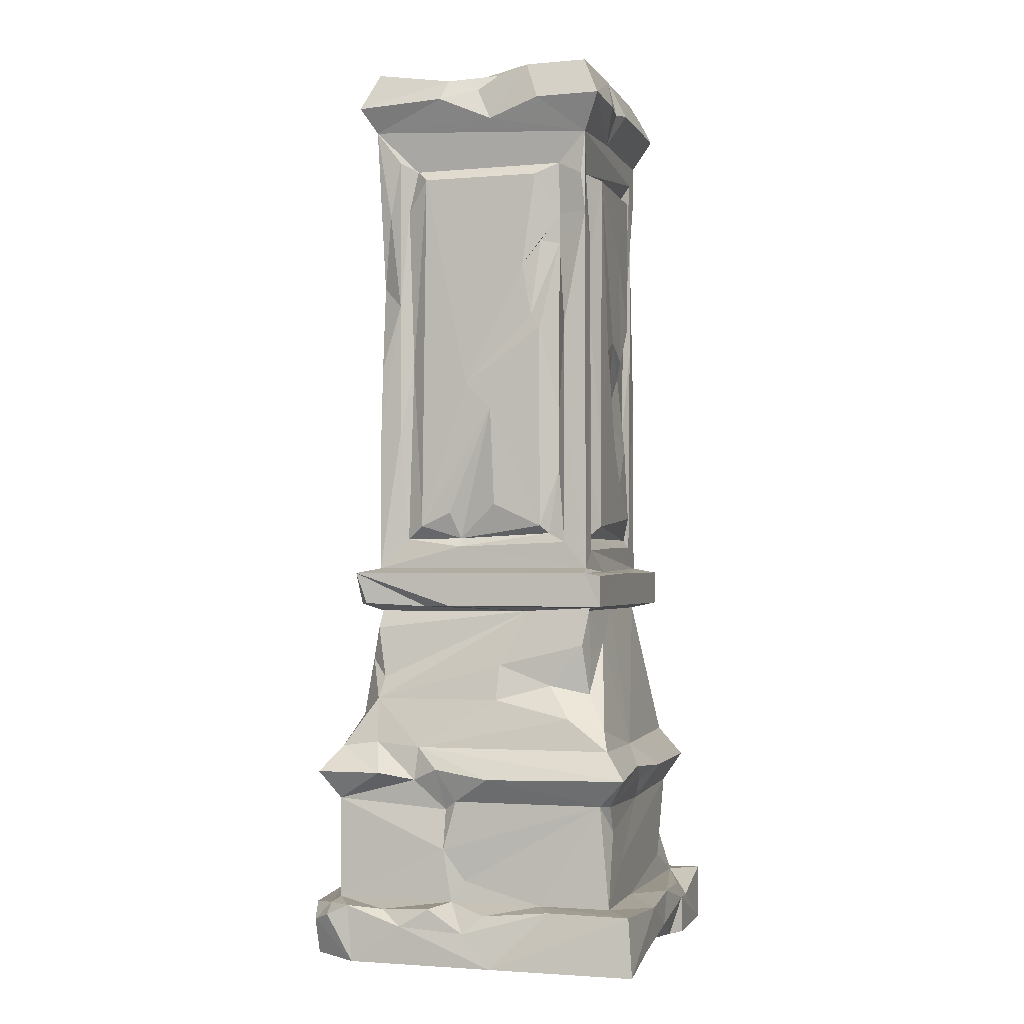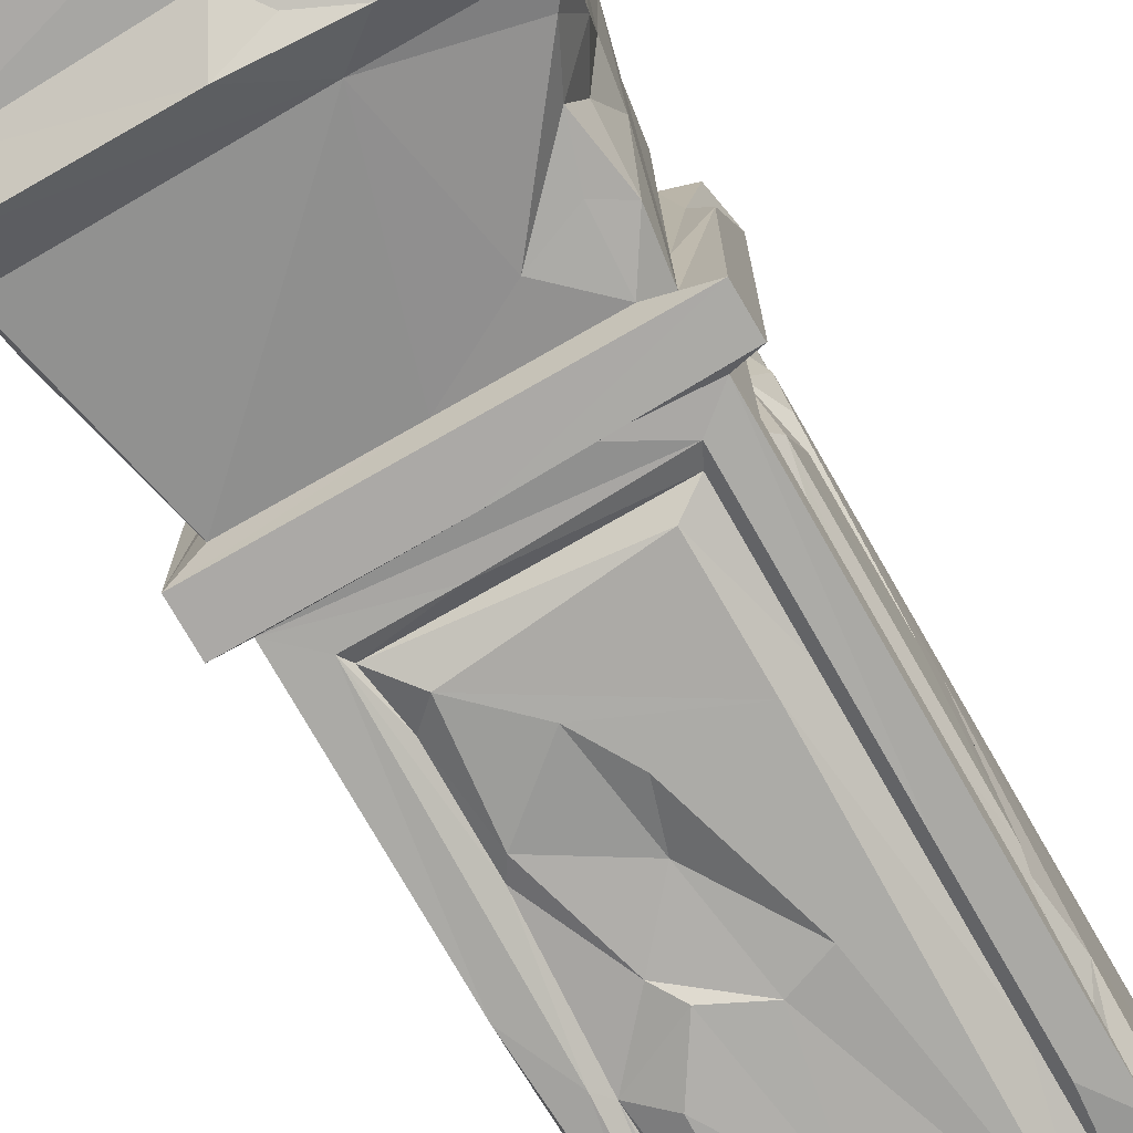
<metadata>
{"format":"obj","ext":"obj","renderer":"f3d","projection":"perspective","resolution":1024,"background":"white","views":[{"elev":-1.8,"azim":106.5,"up":"+Y"},{"elev":-75.7,"azim":29.7,"up":"+Z"}]}
</metadata>
<code>
v 0.1805 0.1729 0.5286
v 0.3992 0.1575 0.5303
v 0.4663 0.1687 0.4572
v -0.5276 0.09056 0.5294
v 0.4889 0.1172 0.5024
v -0.1158 0.07816 0.5278
v 0.3648 0.001541 0.5286
v 0.1154 0.000817 0.5285
v 0.4472 0.006352 0.5045
v -0.2901 0.001074 0.5282
v 0.05806 0.002125 0.4971
v -0.5287 0.001051 0.5287
v -0.1157 0.000584 0.4791
v -0.4974 0.5796 0.4213
v -0.1399 0.5742 0.4727
v 0.03141 0.5714 0.4879
v 0.4953 0.5828 0.489
v -0.4279 0.1724 0.5279
v -0.4244 0.6603 0.4315
v -0.3728 0.581 0.4956
v -0.4377 0.4935 0.437
v -0.437 0.1834 0.4363
v 0.4386 0.4952 0.4368
v -0.5304 0.009575 0.3981
v 0.5294 0.1418 0.4464
v -0.5095 0.161 0.474
v 0.3403 0.4938 0.4383
v -0.1214 0.1839 0.4372
v 0.4356 0.1836 0.4366
v 0.5282 0.001074 0.3653
v -0.3399 1.209 0.4024
v 0.1381 1.209 0.4024
v 0.4009 1.209 0.4024
v -0.4011 1.106 0.4024
v 0.3607 1.11 0.3946
v -0.4095 0.7435 0.4095
v 0.4299 0.6603 0.4315
v -0.3943 2.709 0.3938
v 0.04776 2.721 0.3936
v 0.1596 2.708 0.3635
v -0.3752 1.203 0.3771
v 0.2083 0.7161 0.4165
v 0.3332 0.753 0.3965
v 0.525 0.1732 0.3808
v 0.1905 2.786 0.3369
v 0.2825 2.709 0.3939
v 0.06779 2.657 0.3628
v 0.386 1.112 0.3723
v 0.3222 0.9339 0.3685
v -0.3568 0.8702 0.2907
v 0.3935 2.709 0.3941
v -0.3454 2.826 0.3443
v -0.4024 1.159 0.1257
v -0.3431 1.014 0.3411
v 0.001281 2.825 0.343
v 0.1049 2.795 0.2963
v -0.3413 2.618 0.3401
v -0.182 2.471 0.3556
v 0.05929 2.477 0.343
v 0.1775 2.351 0.3559
v -0.1826 2.055 0.3547
v -0.1832 1.845 0.356
v 0.1918 1.722 0.3544
v -0.07384 1.357 0.3538
v 0.1901 1.358 0.3537
v -0.1969 1.359 0.3516
v 0.05777 1.325 0.3213
v -0.3318 1.088 0.337
v 0.107 1.087 0.3367
v -0.2776 0.9716 0.345
v 0.3703 0.8767 0.3126
v -0.4258 0.675 0.2779
v 0.3469 2.825 0.3427
v -0.3943 2.709 0.1246
v -0.2771 2.548 0.342
v 0.07207 2.577 0.3249
v 0.2837 2.535 0.3419
v 0.3497 2.636 0.351
v -0.2341 2.496 0.3228
v 0.2448 2.509 0.3174
v 0.1464 2.504 0.3188
v -0.2779 2.109 0.342
v 0.3307 2.362 0.3113
v 0.2969 2.135 0.3415
v 0.3361 1.871 0.3361
v 0.2443 1.426 0.3171
v -0.2778 1.706 0.342
v 0.269 1.786 0.3395
v -0.234 1.76 0.3228
v -0.339 1.721 0.3386
v 0.3384 1.665 0.3407
v -0.3026 1.586 0.341
v 0.2836 1.293 0.3419
v -0.2666 1.319 0.338
v -0.3413 1.32 0.3395
v -0.06471 1.211 0.3539
v -0.1982 1.225 0.3426
v 0.339 1.224 0.3415
v 0.3253 1.087 0.3368
v -0.1819 0.9612 0.3627
v 0.3468 1.034 0.3429
v -0.234 2.374 0.3225
v 0.2446 1.952 0.317
v -0.2755 1.906 0.3107
v -0.2342 1.332 0.3227
v 0.2447 1.32 0.3174
v 0.4218 0.6745 0.3184
v 0.3416 2.069 0.2739
v -0.3343 1.615 0.2653
v -0.5303 0.09052 0.1982
v -0.5014 0.002802 0.2734
v 0.3415 1.654 0.2738
v 0.3224 1.318 0.2506
v -0.3415 1.293 0.2742
v 0.3602 1.103 0.1811
v 0.4948 0.5833 0.2902
v 0.5304 0.1162 0.2072
v -0.4948 0.04514 0.2084
v -0.3402 2.536 0.2632
v -0.3549 0.9467 0.2301
v -0.5294 0.1723 0.1156
v -0.3248 2.495 0.253
v -0.4976 0.5799 -0.3759
v 0.4989 0.1619 0.2736
v -0.4141 0.006912 0.1826
v 0.3214 2.375 0.2509
v -0.3254 1.57 0.2313
v 0.3923 0.8103 0.3277
v 0.3417 2.535 0.2745
v 0.3215 1.88 0.2339
v -0.3167 1.318 0.2212
v -0.3442 1.1 0.1814
v 0.4364 0.344 0.09548
v -0.356 1.959 0.1813
v 0.4373 0.559 0.1909
v 0.3517 1.358 0.1961
v -0.3533 1.358 0.1947
v 0.4277 0.661 0.1807
v -0.2238 0 0.1961
v -0.3749 0.9055 0.04681
v 0.5264 0.1736 0.1148
v 0.1515 2.816 0.2375
v 0.3556 2.472 0.1818
v -0.3534 2.47 0.1947
v 0.3395 1.293 0.07315
v -0.3439 1.211 0.3541
v 0.3612 2.785 0.1025
v -0.3539 2.774 0.09069
v -0.3502 2.318 0.1285
v -0.335 1.089 0.03112
v 0.4369 0.184 0.06823
v 0.3358 1.09 -0.1526
v 0.467 0.5958 0.1109
v 0.4163 0.4672 0.09328
v -0.5277 0.00355 0.09889
v -0.2898 0.004717 0.08567
v 0.356 1.812 0.04786
v 0.356 1.733 -0.03292
v 0.3557 1.401 0.1017
v -0.3426 1.223 -0.3397
v 0.4014 1.104 0.08752
v 0.002404 0 0.07467
v -0.34 2.537 0.01748
v -0.356 1.969 0.1157
v 0.3198 1.32 0.07444
v -0.349 1.68 0.08819
v -0.344 1.1 0.01111
v -0.3289 2.188 0.08981
v 0.4296 0.2485 0.02668
v 0.115 0 0.1136
v 0.3936 2.722 0.1242
v -0.3421 2.615 -0.1662
v 0.4377 0.4952 0.05459
v -0.4051 0.7679 0.01309
v 0.5201 0.102 0.007977
v -0.524 0.1113 5.8e-05
v 0.3227 2.506 0.2197
v -0.3418 2.257 0.03458
v -0.3061 2 -0.006431
v -0.3467 1.854 0.07855
v -0.2919 2.821 -0.02089
v -0.356 1.532 0.06237
v 0.05434 2.826 0.1407
v 0.3076 2.805 -0.04503
v -0.339 2.739 -0.04744
v 0.3634 2.657 -0.03446
v 0.3444 2.754 0.01144
v -0.3465 1.636 -0.03361
v -0.4366 0.1828 -0.08205
v -0.3206 1.775 -0.04538
v 0.2281 2.826 0.02164
v 0.356 1.427 -0.04578
v -0.3536 1.357 -0.1944
v -0.3582 2.775 -0.1137
v -0.3506 2.479 -0.1953
v 0.3889 0.8105 -0.06129
v 0.356 2.186 -0.1396
v 0.4903 0.5713 -0.06196
v -0.3559 2.124 -0.04595
v -0.348 1.812 -0.08611
v 0.3886 2.708 -0.1962
v -0.3537 1.705 -0.1943
v 0.3524 1.358 -0.1947
v -0.476 0.1747 -0.02965
v 0.3526 1.986 -0.1946
v 0.4364 0.1838 -0.2188
v 0.5007 0.1564 -0.05615
v -0.527 0.08916 -0.141
v -0.2994 0 -0.03345
v -0.3189 2.509 -0.2471
v 0.3403 2.028 -0.1622
v -0.3407 1.292 -0.1525
v 0.3459 2.824 -0.152
v 0.3545 2.472 -0.1799
v 0.3718 0.9196 -0.06937
v -0.4258 0.6744 -0.3567
v -0.3536 2.177 -0.1943
v -0.3994 1.182 -0.1509
v -0.3942 2.709 -0.2091
v 0.3385 2.601 -0.3402
v 0.3207 2.509 -0.2498
v 0.3513 0.8556 -0.2291
v 0.4378 0.4953 -0.41
v 0.3152 2.266 -0.1885
v 0.3409 1.306 -0.2722
v -0.4906 0.1759 -0.1683
v -0.326 1.962 -0.2286
v -0.5288 0.000981 -0.5288
v 0.3058 2.255 -0.2484
v 0.3206 1.534 -0.2501
v -0.3252 1.332 -0.2306
v -0.4004 1.209 -0.4019
v -0.3312 2.615 -0.3423
v 0.3204 1.707 -0.2499
v -0.326 1.571 -0.2285
v 0.3311 1.334 -0.2197
v -0.3345 1.09 -0.1393
v -0.434 0.4953 -0.3794
v -0.4365 0.3694 -0.2319
v -0.3182 1.763 -0.2469
v 0.4074 0.7556 -0.3018
v 0.4952 0.5809 -0.4966
v 0.4981 0.1762 -0.2605
v -0.3652 2.784 -0.3637
v -0.342 2.548 -0.274
v 0.3084 2.349 -0.2508
v -0.3375 2.281 -0.2661
v -0.342 2.108 -0.2858
v -0.337 1.305 -0.2628
v 0.3364 1.099 -0.3526
v 0.4296 0.6619 -0.4303
v 0.3411 1.745 -0.2724
v -0.2805 2.826 -0.2861
v 0.3418 2.468 -0.327
v 0.341 2.001 -0.2722
v -0.3413 1.815 -0.3388
v -0.3318 1.089 -0.336
v -0.3313 2.482 -0.3419
v 0.3386 2.056 -0.3402
v 0.5293 0.000864 -0.08252
v 0.05378 2.824 -0.3473
v -0.3206 2.187 -0.3361
v 0.3393 1.224 -0.3408
v -0.5291 0.1727 -0.528
v -0.2621 2.824 -0.3474
v 0.2499 2.482 -0.3205
v -0.2337 2.495 -0.3218
v -0.2771 2.548 -0.3419
v 0.2498 2.161 -0.3206
v -0.2531 1.99 -0.3241
v -0.2336 1.666 -0.3219
v -0.2335 1.44 -0.322
v 0.2498 1.598 -0.3205
v -0.2522 1.319 -0.3249
v 0.2499 1.319 -0.3221
v -0.401 1.105 -0.4021
v -0.405 0.7679 -0.367
v 0.3464 2.825 -0.3402
v 0.3385 2.348 -0.3402
v -0.3005 2.335 -0.3381
v 0.27 2.254 -0.3396
v -0.2777 1.956 -0.3419
v 0.2699 1.878 -0.3397
v -0.2655 1.293 -0.3393
v -0.2091 1.628 -0.3383
v -0.1835 1.391 -0.356
v -0.07873 1.293 -0.3396
v 0.2701 1.28 -0.3419
v 0.1502 1.211 -0.3531
v -0.01067 1.089 -0.336
v 0.283 1.089 -0.3362
v -0.3938 2.722 -0.3934
v -7.3e-05 2.722 -0.3937
v 0.05754 2.616 -0.3422
v 0.3933 2.708 -0.394
v -0.1973 2.469 -0.3512
v 0.1785 2.472 -0.3557
v -0.1831 2.039 -0.356
v -0.05084 2.256 -0.356
v 0.002708 1.969 -0.3493
v -0.104 1.917 -0.3498
v -0.1425 1.864 -0.3294
v 0.09747 1.933 -0.356
v 0.002638 1.619 -0.356
v -0.03562 1.74 -0.3218
v -0.06369 1.506 -0.356
v 0.1919 1.617 -0.3543
v 0.1906 1.357 -0.3539
v 0.4008 1.21 -0.3514
v 0.3514 0.9827 -0.3319
v 0.2921 0.9439 -0.3451
v -0.4253 0.3296 -0.4011
v 0.4014 1.105 -0.4021
v 0.1787 0.9871 -0.357
v 0.1897 2.709 -0.3937
v 0.3288 0.8298 -0.3495
v -0.4106 0.6678 -0.415
v -0.5113 0.1738 -0.4202
v 0.4145 0.000374 -0.3815
v 0.07386 2.709 -0.3787
v -0.01254 1.209 -0.4018
v 0.3815 0.7235 -0.4092
v 0.4356 0.1837 -0.4365
v 0.5292 0.001074 -0.5292
v 0.4024 1.199 -0.4023
v 0.1212 0.6613 -0.4304
v -0.4292 0.5787 -0.4451
v 0.3326 0.01027 -0.4943
v 0.115 0 -0.3816
v 0.0408 0.4801 -0.4316
v 0.4182 0.4934 -0.4373
v -0.3819 0.4941 -0.4357
v 0.2728 0.3046 -0.4365
v 0.3683 0.4115 -0.4339
v -0.2728 0.2505 -0.4365
v 0.1368 0.1832 -0.4365
v -0.4372 0.1763 -0.4464
v 0.05789 0.03262 -0.4989
v 0.2032 0.5973 -0.4734
v -0.3991 0.5821 -0.4946
v -0.1821 0 -0.4976
v 0.09794 0.5509 -0.4574
v -0.02466 0.1715 -0.5203
v -0.01467 0.582 -0.496
v 0.5114 0.1763 -0.5142
v -0.3141 0.1127 -0.526
v 0.2149 0.1577 -0.5303
v -0.212 0.1657 -0.5154
v 0.05801 0.07702 -0.5288
v 0.3232 0.03888 -0.528
v -0.2237 0.1157 -0.5294
v -0.2316 0.000841 -0.5292
f 1 18 6
f 3 2 5
f 1 6 8
f 2 1 7
f 8 6 11
f 2 9 5
f 18 4 10
f 18 10 6
f 9 2 7
f 6 10 13
f 4 12 10
f 7 1 8
f 11 6 13
f 18 26 4
f 3 1 2
f 3 5 25
f 5 9 30
f 111 13 12
f 13 10 12
f 11 170 8
f 170 7 8
f 14 20 19
f 20 14 21
f 13 170 11
f 170 9 7
f 16 15 27
f 22 26 18
f 25 5 30
f 4 24 12
f 20 15 19
f 15 16 19
f 15 20 21
f 17 16 27
f 1 28 18
f 3 29 1
f 24 111 12
f 37 17 116
f 23 116 17
f 15 21 27
f 17 27 23
f 28 22 18
f 29 28 1
f 16 37 19
f 16 17 37
f 23 27 29
f 27 21 28
f 27 28 29
f 21 22 28
f 26 24 4
f 42 36 19
f 19 37 42
f 121 26 22
f 32 31 34
f 31 41 34
f 33 32 35
f 35 32 34
f 42 37 43
f 44 3 25
f 39 55 38
f 33 35 48
f 49 42 43
f 52 38 55
f 39 45 55
f 39 40 45
f 40 46 45
f 40 39 47
f 51 46 47 78
f 146 31 32
f 96 146 32
f 33 96 32
f 70 50 36
f 42 100 36
f 128 43 37
f 72 19 36
f 44 29 3
f 26 121 24
f 44 25 30
f 170 30 9
f 55 45 56
f 39 38 47
f 46 40 47
f 70 54 50
f 100 70 36
f 69 100 42
f 69 42 49
f 51 73 46
f 45 46 73
f 47 38 57
f 59 58 60
f 81 59 80
f 80 59 60
f 60 58 61
f 60 61 63
f 62 63 61
f 63 62 64
f 86 63 65
f 63 64 65
f 64 62 66
f 65 64 67
f 146 41 31
f 98 96 33
f 34 41 53
f 68 69 34
f 69 35 34
f 100 54 70
f 101 69 49
f 101 49 71
f 128 49 43
f 52 74 38
f 47 57 75
f 47 75 76
f 47 76 77
f 78 47 77
f 77 76 80
f 76 75 79
f 80 76 81
f 76 79 81
f 78 77 84
f 75 57 82
f 58 59 79
f 59 81 79
f 78 84 83
f 57 90 82
f 61 58 102
f 82 90 104
f 62 61 104
f 63 86 103
f 104 90 87
f 85 84 88
f 62 104 89
f 104 87 89
f 85 88 91
f 90 92 87
f 91 88 93
f 66 62 105
f 91 93 98
f 92 95 94
f 87 92 94
f 64 66 105
f 64 105 67
f 94 95 97
f 97 95 146
f 105 94 97
f 67 97 96
f 93 96 98
f 146 96 97
f 53 276 34
f 35 69 99
f 99 69 101
f 68 100 69
f 68 54 100
f 36 50 72
f 116 107 37
f 124 29 44
f 82 102 75
f 79 75 102
f 58 79 102
f 84 77 80
f 60 63 103
f 82 104 102
f 102 104 61
f 108 84 85
f 88 84 103
f 90 109 92
f 88 86 93
f 62 89 105
f 89 87 105
f 65 106 86
f 105 87 94
f 65 67 106
f 67 105 97
f 96 106 67
f 96 93 106
f 71 49 128
f 23 29 133
f 44 30 117
f 108 83 84
f 60 103 80
f 103 84 80
f 88 103 86
f 112 91 98
f 106 93 86
f 41 146 53
f 72 14 19
f 14 123 21
f 121 110 24
f 73 56 45
f 78 83 129
f 108 85 91
f 108 91 112
f 92 109 95
f 95 114 146
f 112 98 113
f 115 33 48
f 54 120 50
f 128 37 107
f 24 110 118
f 24 118 111
f 57 122 90
f 95 109 114
f 99 48 35
f 124 151 29
f 124 44 117
f 74 57 38
f 57 119 122
f 108 129 83
f 122 109 90
f 14 72 123
f 118 125 111
f 142 56 73
f 126 129 108
f 120 72 50
f 133 29 151
f 130 126 108
f 130 108 112
f 113 130 112
f 114 109 127
f 114 127 131
f 128 107 138
f 116 135 107
f 141 151 124
f 183 52 55
f 177 129 126
f 122 134 109
f 109 134 127
f 135 116 23
f 154 135 23
f 154 23 133
f 183 55 56
f 177 126 143
f 126 130 143
f 131 127 137
f 34 132 68
f 99 115 48
f 99 101 152
f 101 71 152
f 152 71 128
f 107 135 138
f 141 124 117
f 125 139 111
f 139 13 111
f 183 56 142
f 73 51 147
f 134 122 144
f 130 136 143
f 130 113 136
f 137 127 134
f 113 98 145
f 68 140 54
f 54 140 120
f 52 148 74
f 147 142 73
f 144 149 134
f 132 150 68
f 68 150 140
f 110 155 118
f 260 30 170
f 134 166 137
f 113 165 136
f 145 165 113
f 114 160 146
f 99 152 115
f 156 139 125
f 162 13 139
f 143 136 157
f 166 182 137
f 33 115 161
f 135 153 138
f 189 121 22
f 121 155 110
f 155 125 118
f 147 191 142
f 134 149 164
f 159 136 165
f 120 174 72
f 51 171 147
f 34 167 132
f 132 167 150
f 135 154 153
f 162 170 13
f 181 148 52
f 57 172 119
f 149 168 164
f 140 174 120
f 156 125 155
f 156 162 139
f 183 181 52
f 78 171 51
f 177 143 221
f 164 180 134
f 276 167 34
f 154 173 153
f 169 133 151
f 175 151 141
f 175 141 117
f 121 176 155
f 78 129 177
f 195 144 122
f 149 178 168
f 134 180 166
f 158 136 159
f 158 159 165
f 146 218 53
f 168 180 164
f 157 136 158
f 156 209 162
f 191 183 142
f 184 191 147
f 147 187 184
f 187 147 171
f 149 144 178
f 168 178 179
f 166 180 182
f 173 198 153
f 173 154 133
f 185 148 181
f 187 171 186
f 119 163 122
f 168 179 180
f 158 165 192
f 21 238 22
f 175 117 260
f 117 30 260
f 155 209 156
f 191 181 183
f 119 172 163
f 239 189 22
f 204 176 121
f 189 204 121
f 186 171 78
f 180 190 182
f 144 195 178
f 178 199 179
f 179 190 180
f 190 188 182
f 188 193 182
f 114 212 160
f 160 218 146
f 21 123 238
f 133 223 173
f 209 329 162
f 194 185 181
f 148 185 74
f 57 74 172
f 137 193 131
f 215 152 128
f 215 128 196
f 138 196 128
f 178 195 199
f 182 193 137
f 153 198 138
f 207 151 175
f 329 170 162
f 172 245 163
f 200 190 179
f 152 161 115
f 191 261 181
f 143 197 214
f 197 143 157
f 179 199 200
f 190 200 188
f 192 165 203
f 167 237 150
f 238 239 22
f 187 186 213
f 185 172 74
f 211 197 157
f 205 157 158
f 188 202 193
f 33 161 309
f 206 169 151
f 253 194 181
f 187 213 184
f 213 186 201
f 150 237 140
f 174 140 237
f 133 169 223
f 170 319 260
f 78 220 186
f 163 210 122
f 199 217 200
f 211 157 205
f 223 169 206
f 204 208 176
f 213 191 184
f 245 210 163
f 195 122 210
f 189 226 204
f 220 78 177
f 143 214 221
f 198 173 223
f 207 206 151
f 204 226 208
f 194 172 185
f 224 197 211
f 200 202 188
f 152 250 161
f 241 196 138
f 216 123 72
f 176 208 155
f 201 186 220
f 212 114 131
f 195 217 199
f 200 217 202
f 203 158 192
f 165 236 203
f 145 236 165
f 309 161 313
f 250 313 161
f 215 222 310
f 243 207 175
f 214 197 246
f 203 205 158
f 145 98 263
f 196 222 215
f 222 196 241
f 241 138 251
f 208 228 155
f 329 319 170
f 194 219 172
f 220 177 221
f 224 246 197
f 193 231 131
f 145 225 236
f 243 206 207
f 243 175 260
f 261 253 181
f 261 191 213
f 202 217 227
f 225 145 263
f 309 98 33
f 250 152 215
f 229 224 211
f 212 131 231
f 232 218 160
f 218 276 53
f 246 221 214
f 217 195 227
f 229 211 205
f 234 229 205
f 234 205 203
f 202 227 235
f 234 203 230
f 202 235 231
f 193 202 231
f 236 230 203
f 249 212 231
f 309 263 98
f 237 167 276
f 265 253 261
f 246 224 229
f 195 210 227
f 235 227 240
f 225 230 236
f 212 249 160
f 198 242 138
f 228 209 155
f 244 194 253
f 194 244 219
f 172 219 233
f 210 245 247
f 227 210 247
f 227 247 248
f 229 234 255
f 240 227 248
f 234 252 255
f 234 230 252
f 235 240 249
f 231 235 249
f 226 318 208
f 225 252 230
f 325 309 313
f 174 216 72
f 242 251 138
f 295 201 220
f 172 233 245
f 254 221 246
f 248 256 240
f 240 256 249
f 316 310 222
f 241 316 222
f 337 226 189
f 233 258 245
f 220 221 254
f 245 258 247
f 279 246 229
f 279 229 255
f 247 280 262
f 279 255 259
f 247 262 248
f 259 255 252
f 218 232 276
f 250 215 310
f 316 311 310
f 259 252 263
f 263 252 225
f 256 160 249
f 277 174 237
f 337 318 226
f 345 243 260
f 318 264 208
f 208 264 228
f 201 278 213
f 254 246 279
f 248 262 256
f 237 276 257
f 265 244 253
f 278 261 213
f 201 295 278
f 292 219 244
f 297 267 266
f 297 266 269
f 269 266 281
f 268 267 270
f 270 267 296
f 269 281 283
f 282 270 271
f 284 282 271
f 269 283 273
f 284 271 272
f 273 288 275
f 307 269 273
f 271 285 272
f 284 272 274
f 272 285 286
f 308 273 275
f 274 272 286
f 287 284 274
f 287 274 275
f 288 287 275
f 237 257 277
f 174 277 216
f 223 242 198
f 345 260 324
f 219 292 233
f 294 295 220
f 233 294 268
f 294 220 268
f 233 268 258
f 268 220 266
f 268 266 267
f 266 220 279
f 297 296 267
f 279 220 254
f 258 268 280
f 281 266 279
f 258 280 247
f 280 268 270
f 270 296 298
f 280 270 282
f 262 280 282
f 262 282 256
f 283 281 279
f 270 298 301
f 271 270 302
f 256 282 284
f 279 259 283
f 273 283 288
f 283 259 263
f 256 284 160
f 283 263 288
f 284 287 160
f 287 288 160
f 160 288 289
f 288 263 289
f 309 289 263
f 276 290 257
f 290 291 314
f 250 310 291
f 322 241 251
f 239 312 189
f 189 312 337
f 243 345 206
f 261 295 315
f 261 278 295
f 244 265 261
f 233 292 293
f 293 294 233
f 296 297 299
f 296 299 298
f 299 297 300
f 297 303 300
f 297 307 303
f 307 297 269
f 299 300 301
f 298 299 301
f 301 302 270
f 301 300 302
f 300 305 302
f 300 303 305
f 305 303 304
f 303 307 304
f 271 302 285
f 302 305 285
f 285 305 306
f 305 304 306
f 306 304 307
f 285 306 286
f 306 307 286
f 307 273 308
f 286 307 308
f 286 308 274
f 308 275 274
f 321 289 309
f 313 291 290
f 313 250 291
f 291 310 311
f 314 291 311
f 241 322 316
f 315 294 320
f 315 295 294
f 314 311 316
f 277 317 216
f 239 238 312
f 293 292 244
f 293 244 261
f 315 320 261
f 293 320 294
f 321 232 160
f 321 160 289
f 276 313 290
f 290 314 326
f 257 317 277
f 314 316 322
f 323 223 206
f 324 260 319
f 261 320 293
f 325 321 309
f 317 257 326
f 290 326 257
f 314 322 326
f 327 216 317
f 223 331 242
f 345 323 206
f 321 325 313
f 321 276 232
f 321 313 276
f 123 216 327
f 326 322 251
f 123 332 238
f 341 329 209
f 329 328 319
f 340 327 317
f 340 317 326
f 330 331 334
f 330 334 333
f 335 332 333
f 332 330 333
f 331 223 334
f 238 332 312
f 335 333 336
f 332 335 312
f 334 223 323
f 333 334 323
f 312 335 337
f 335 336 337
f 333 323 336
f 341 338 329
f 328 324 319
f 123 327 332
f 340 344 332
f 344 330 332
f 342 331 330
f 342 339 331
f 343 337 336
f 347 336 323
f 338 328 329
f 326 339 344
f 326 251 339
f 251 242 339
f 342 344 339
f 264 318 337
f 327 340 332
f 339 242 331
f 344 342 330
f 343 348 337
f 344 340 326
f 228 341 209
f 347 343 336
f 345 347 323
f 352 341 228
f 346 264 337
f 338 350 328
f 337 348 346
f 348 343 351
f 347 345 324
f 343 347 349
f 343 349 351
f 264 346 228
f 348 351 346
f 228 346 351
f 351 349 341
f 349 347 350
f 341 349 338
f 350 338 349
f 228 351 352
f 351 341 352
f 347 324 350
f 350 324 328

</code>
